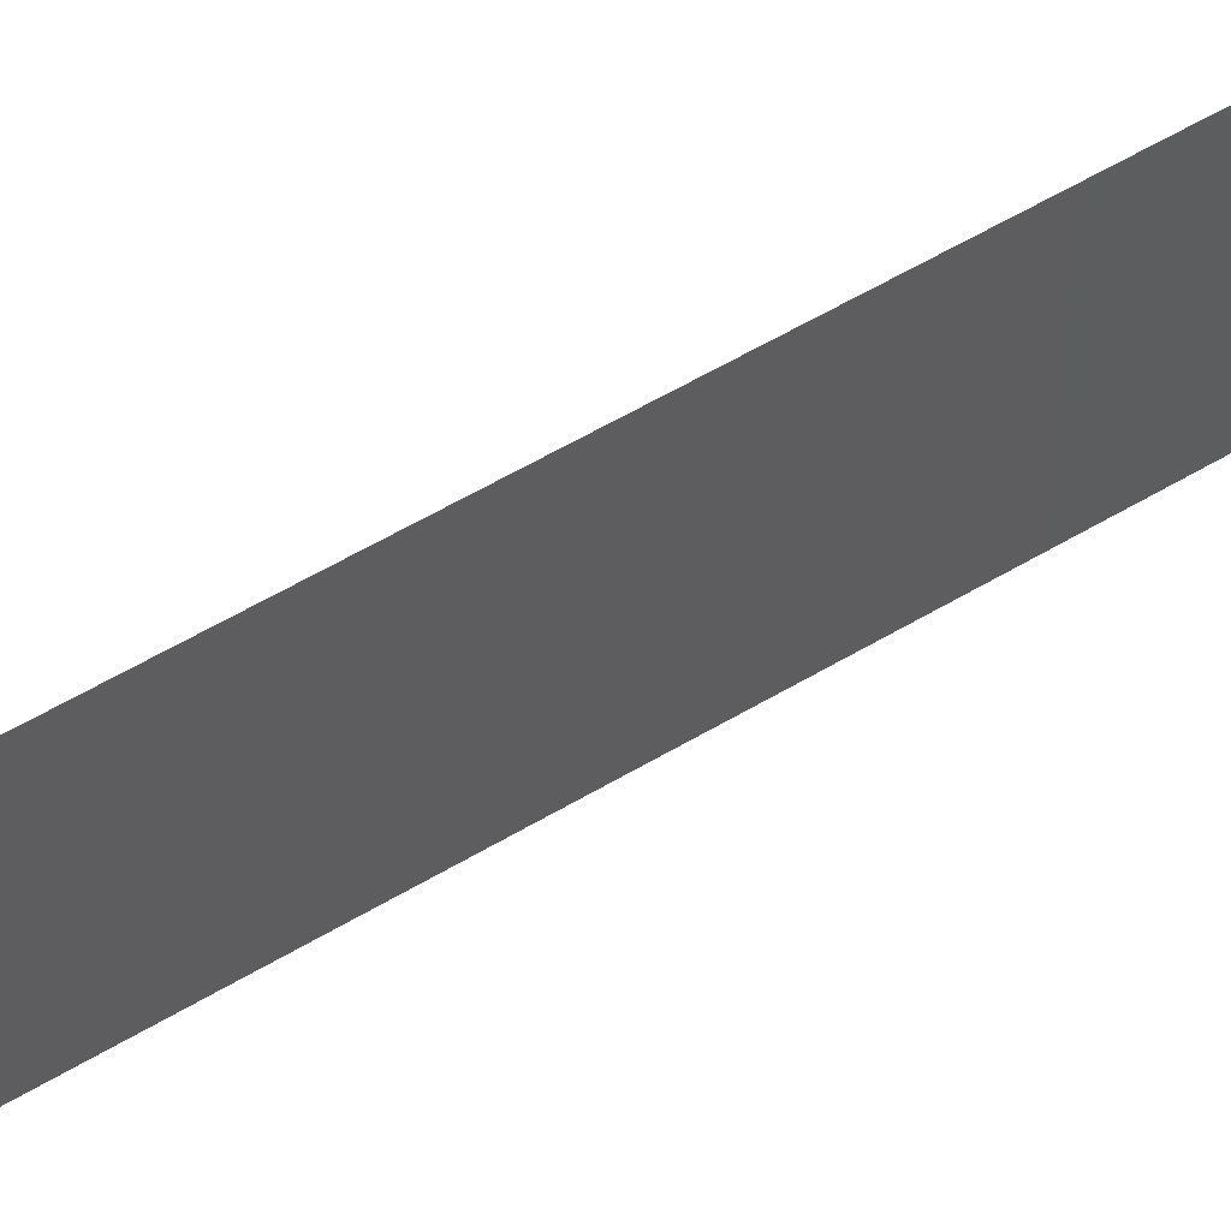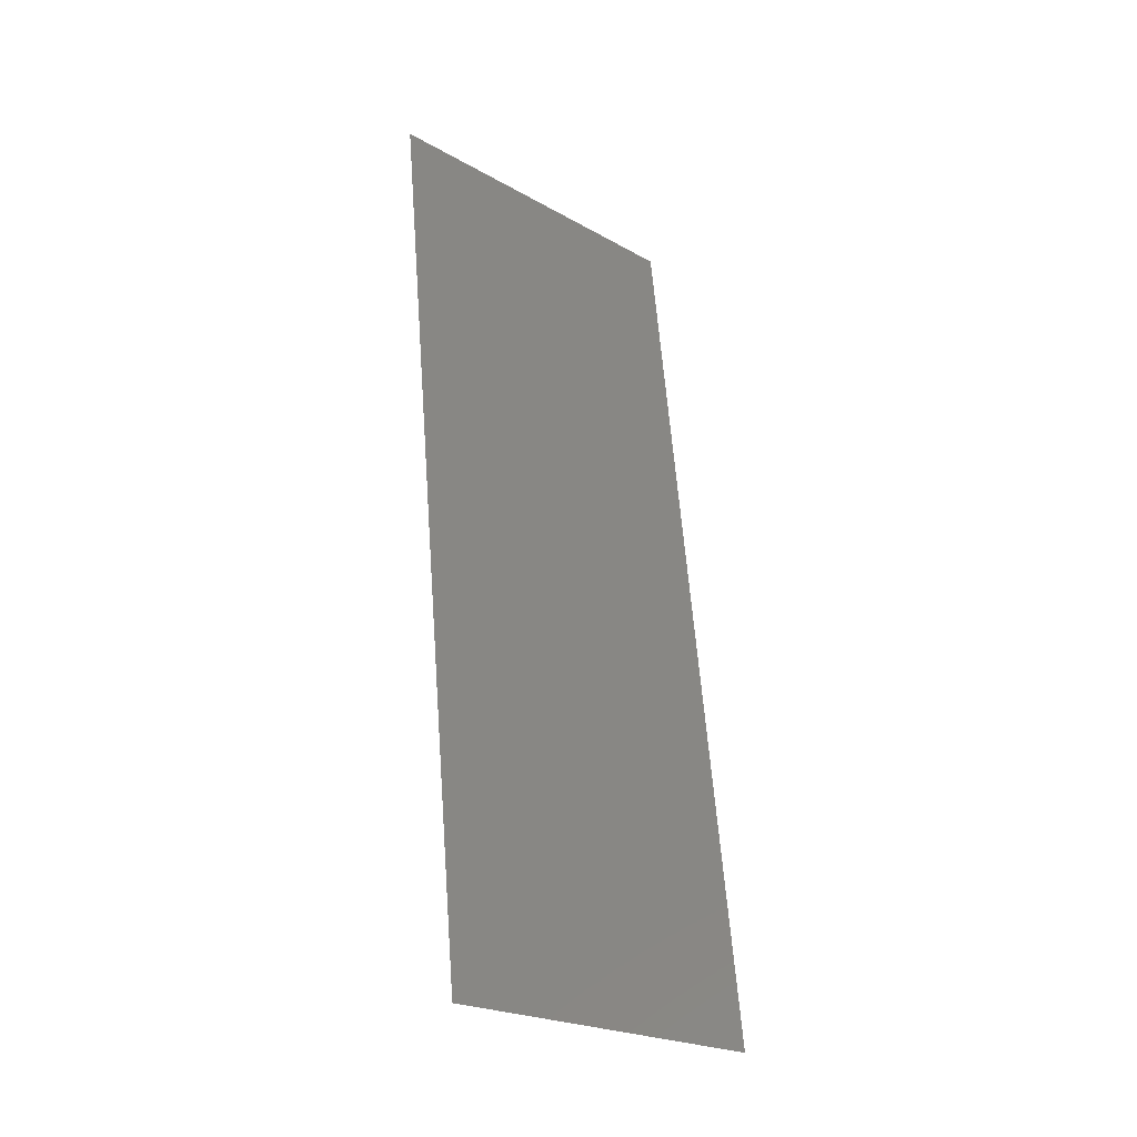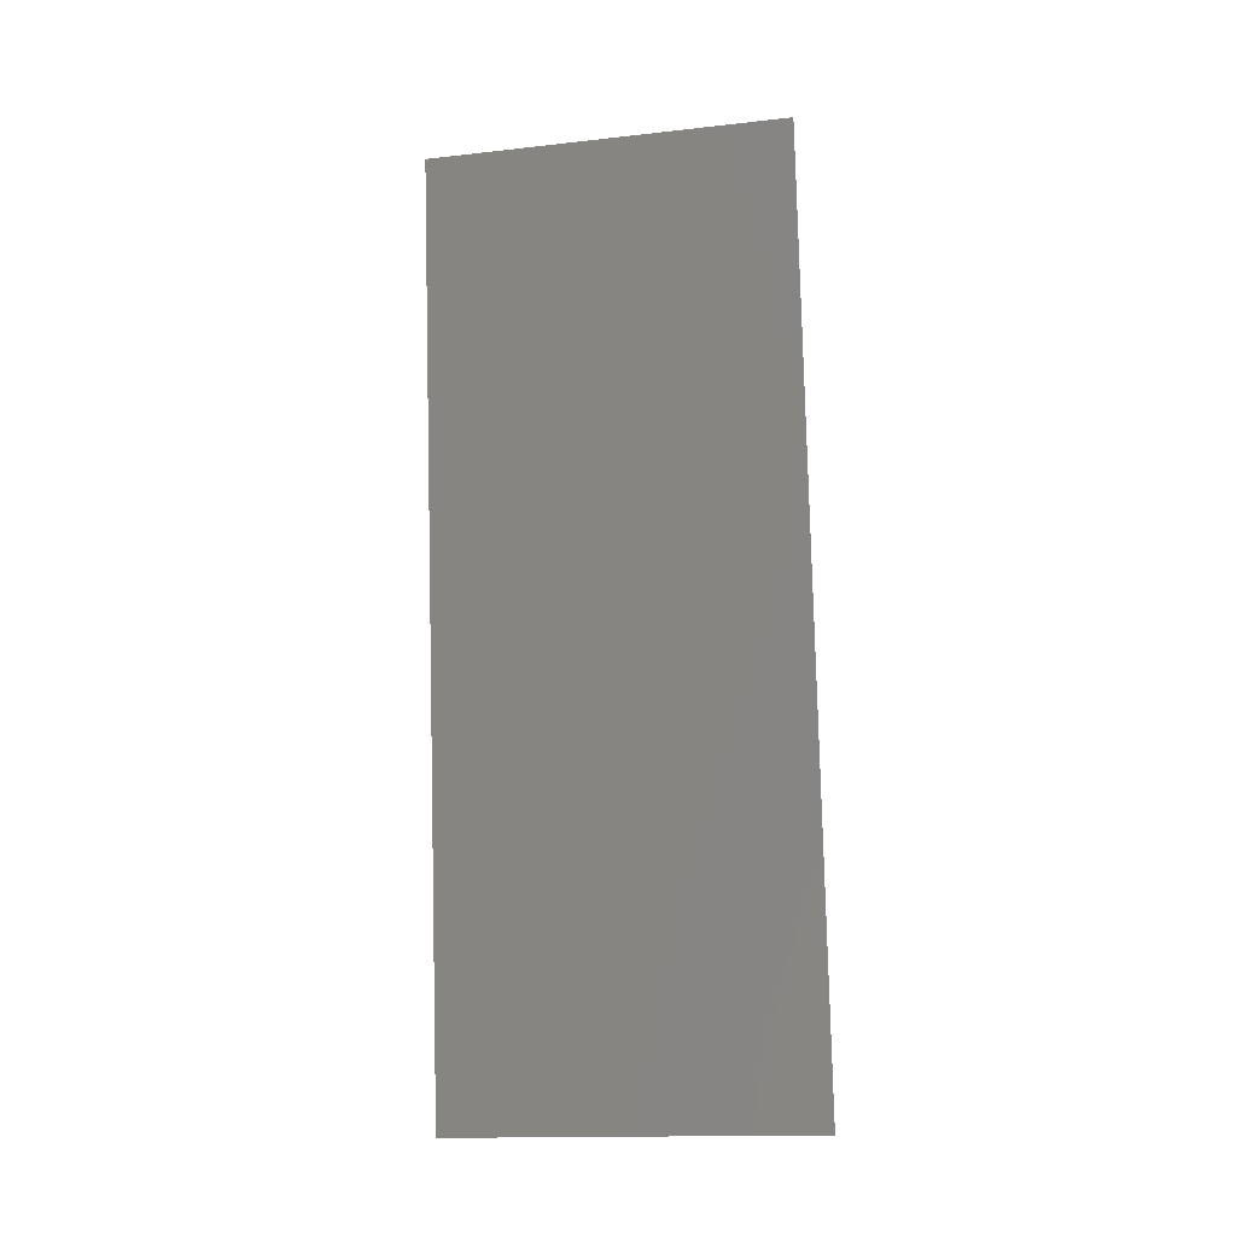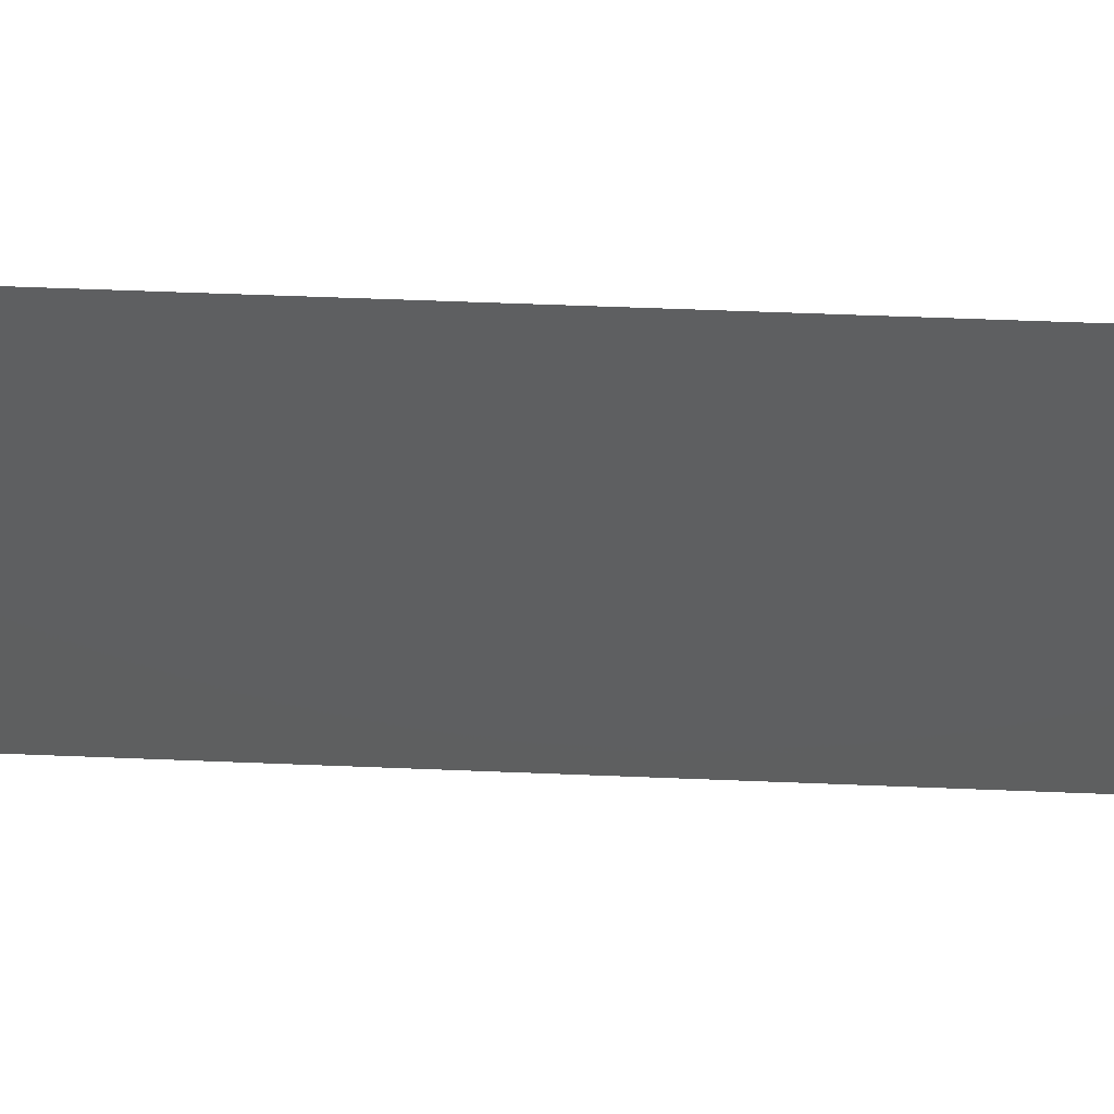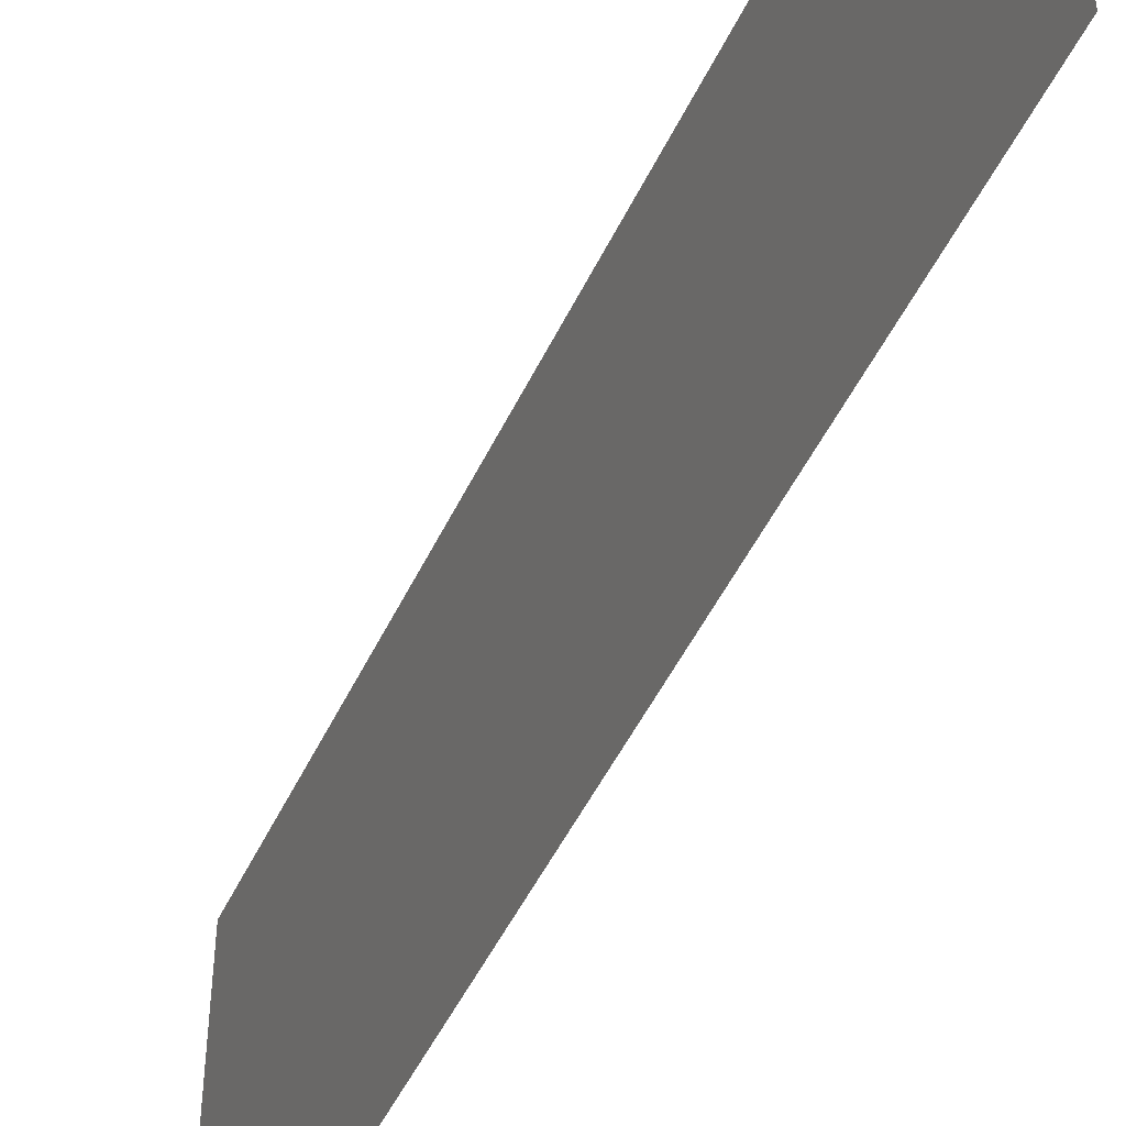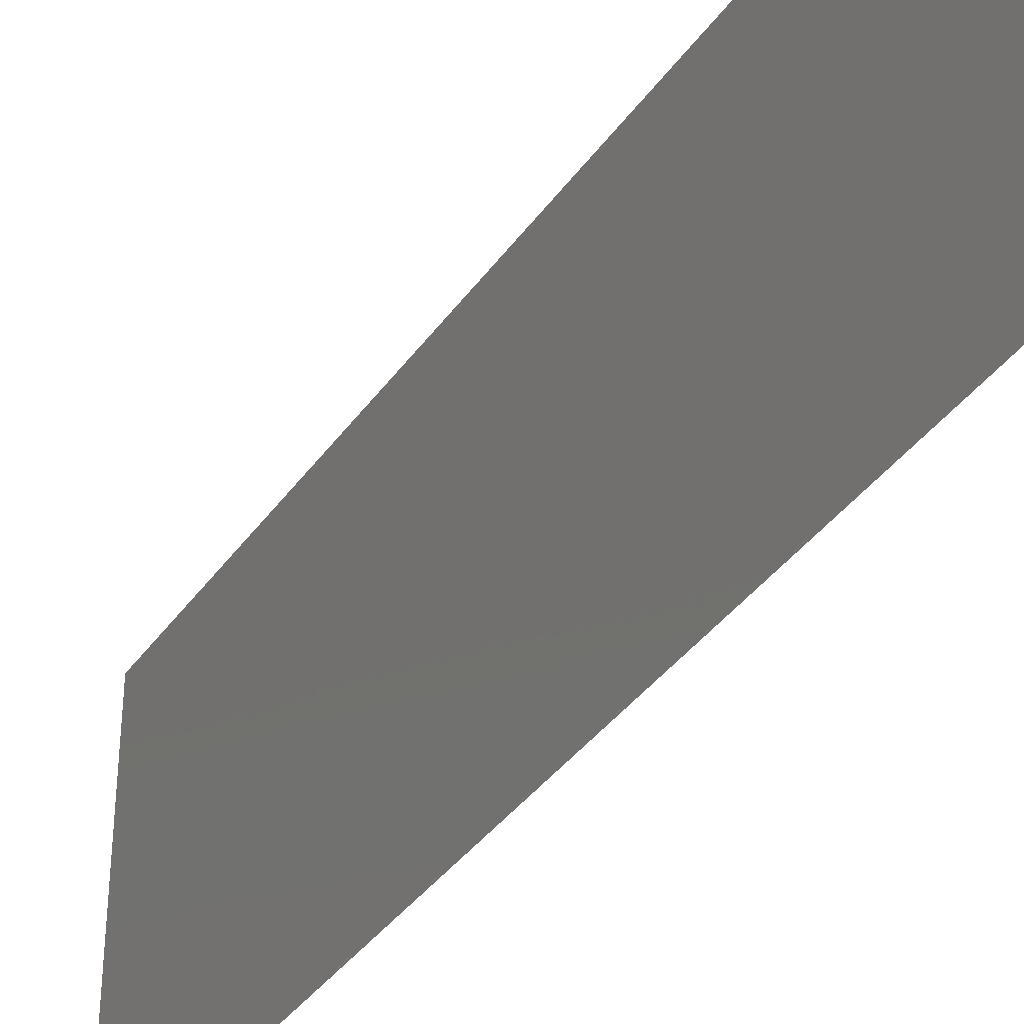
<metadata>
{"format":"stl","ext":"stl","renderer":"f3d","projection":"perspective","resolution":1024,"background":"white","views":[{"elev":65.4,"azim":-113.5,"up":"+Z"},{"elev":-23.4,"azim":46.7,"up":"+Y"},{"elev":-15.6,"azim":-76.9,"up":"+Y"},{"elev":53.1,"azim":98.9,"up":"+Z"},{"elev":-48.9,"azim":161.8,"up":"+Z"},{"elev":-37.6,"azim":-24.6,"up":"+Z"}]}
</metadata>
<code>
# stl→obj: 21 verts, 26 faces
v 0.005716 0.02043 0
v 0.006349 0.01477 0.01068
v 0.006858 0.01022 0
v 0.004574 0.03065 0.02
v 0.003943 0.03629 0.009188
v 0.003432 0.04086 0.02
v 0.005145 0.02554 0.009977
v 0.005716 0.02043 0.02
v 0.007175 0.007376 0.007657
v 0.003093 0.04389 0.01241
v 0.004574 0.03065 0
v 0.006858 0.01022 0.02
v 0.003432 0.04086 0
v 0.008 0 0
v 0.008 0 0.01
v 0.00229 0.05108 0.02
v 0.00229 0.05108 0.01
v 0.002967 0.04502 0.005942
v 0.00732 0.006083 0.01405
v 0.008 0 0.02
v 0.00229 0.05108 0
f 1 2 3
f 4 5 6
f 4 7 5
f 8 7 4
f 1 7 2
f 2 7 8
f 2 9 3
f 5 10 6
f 11 7 1
f 5 7 11
f 12 2 8
f 13 5 11
f 14 9 15
f 16 10 17
f 6 10 16
f 3 9 14
f 13 18 5
f 12 19 2
f 5 18 10
f 2 19 9
f 20 19 12
f 21 18 13
f 17 18 21
f 15 19 20
f 10 18 17
f 9 19 15

</code>
